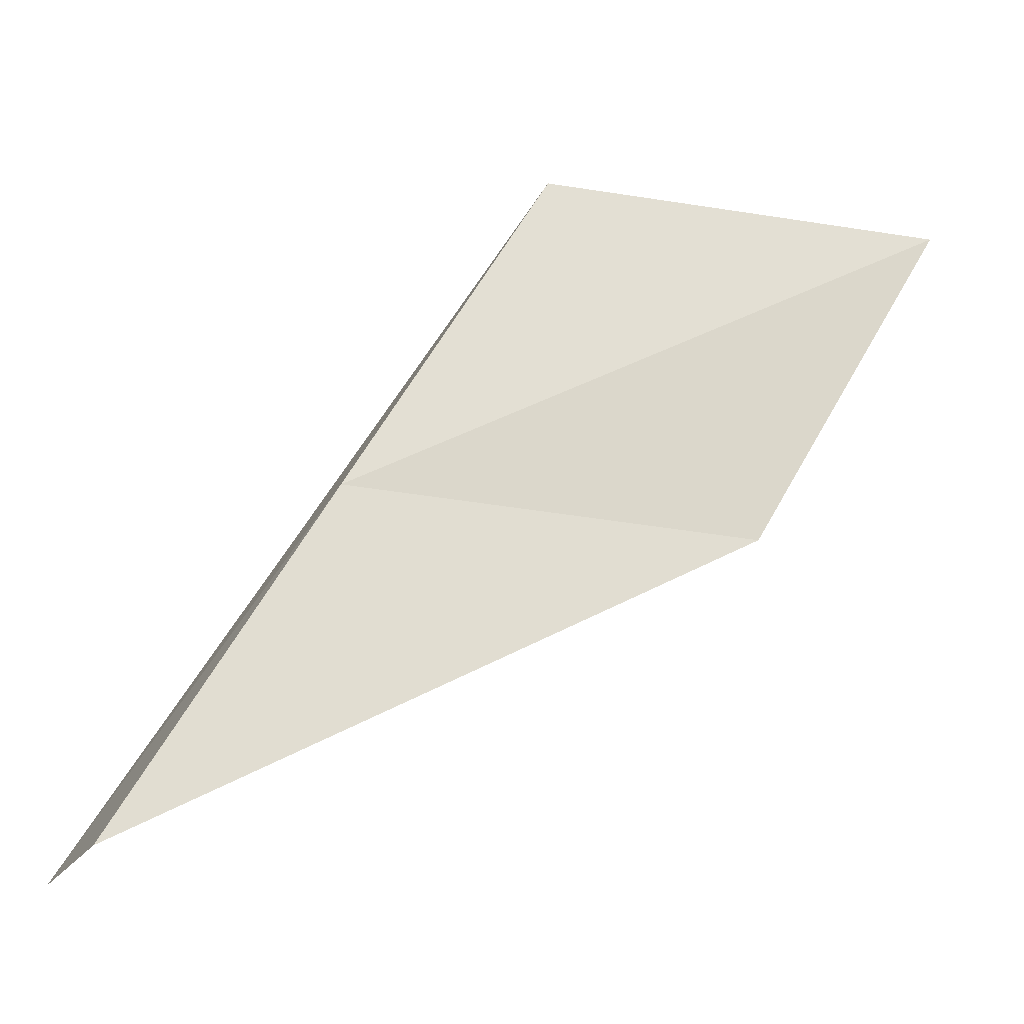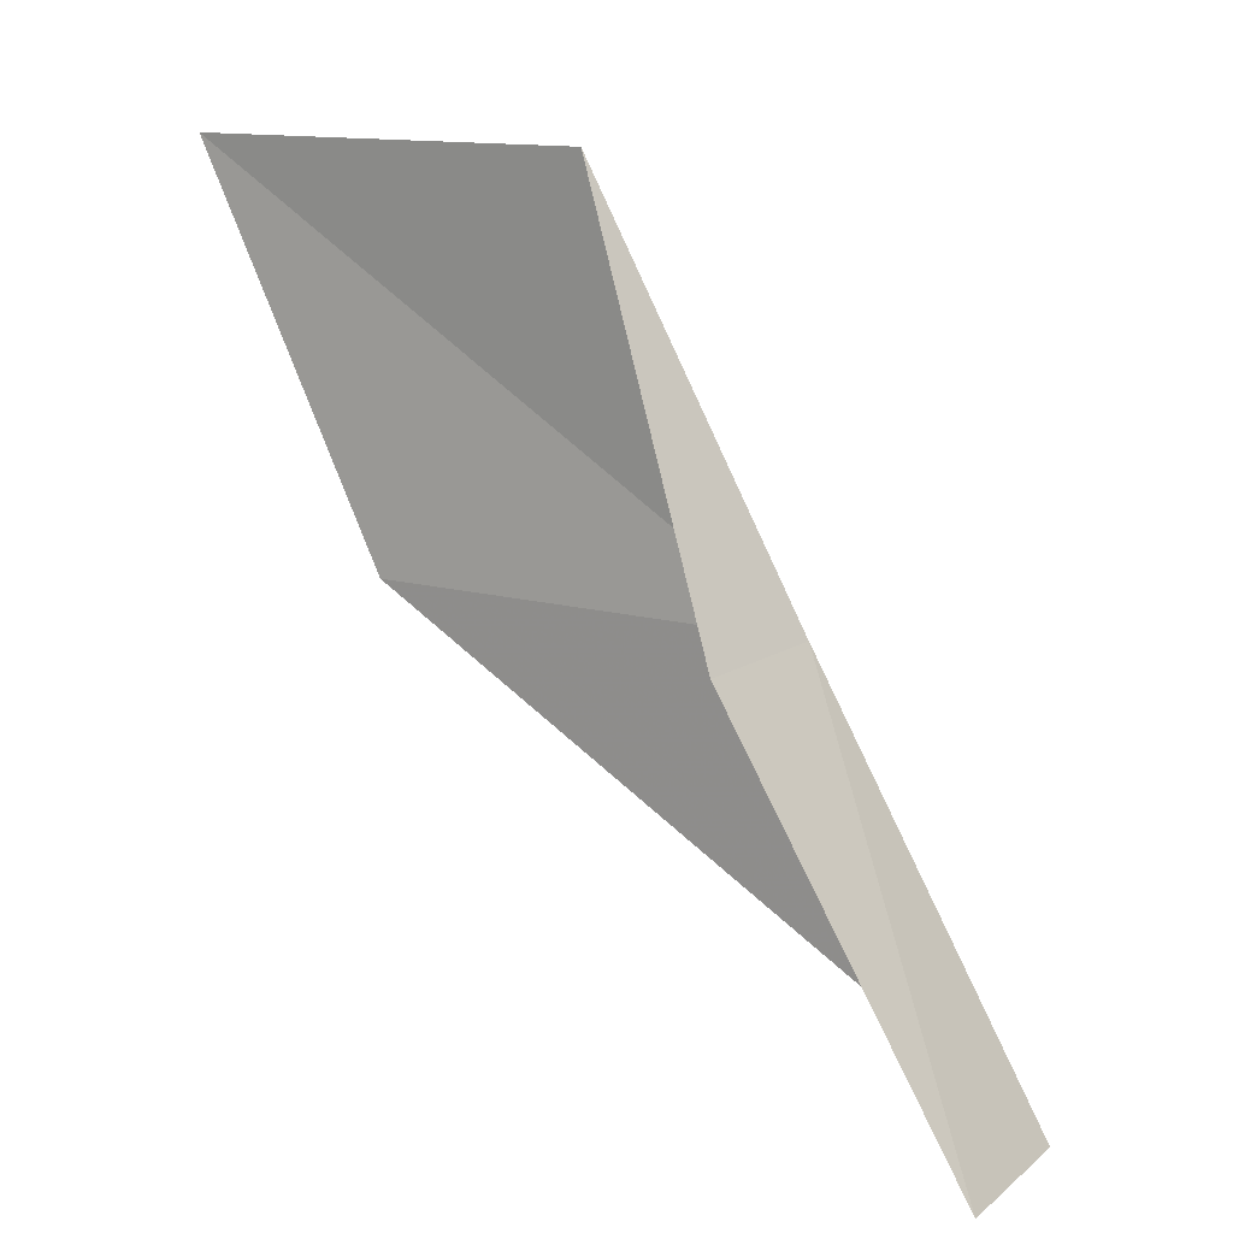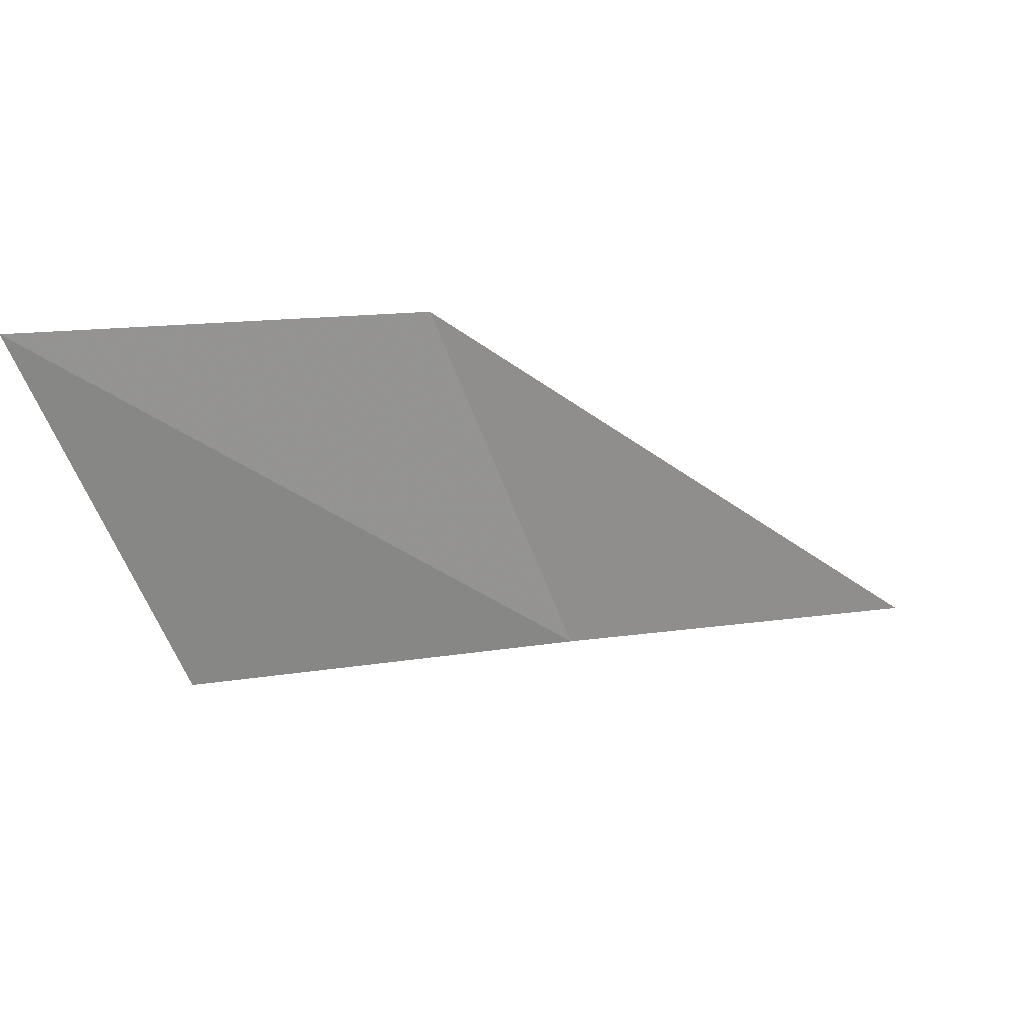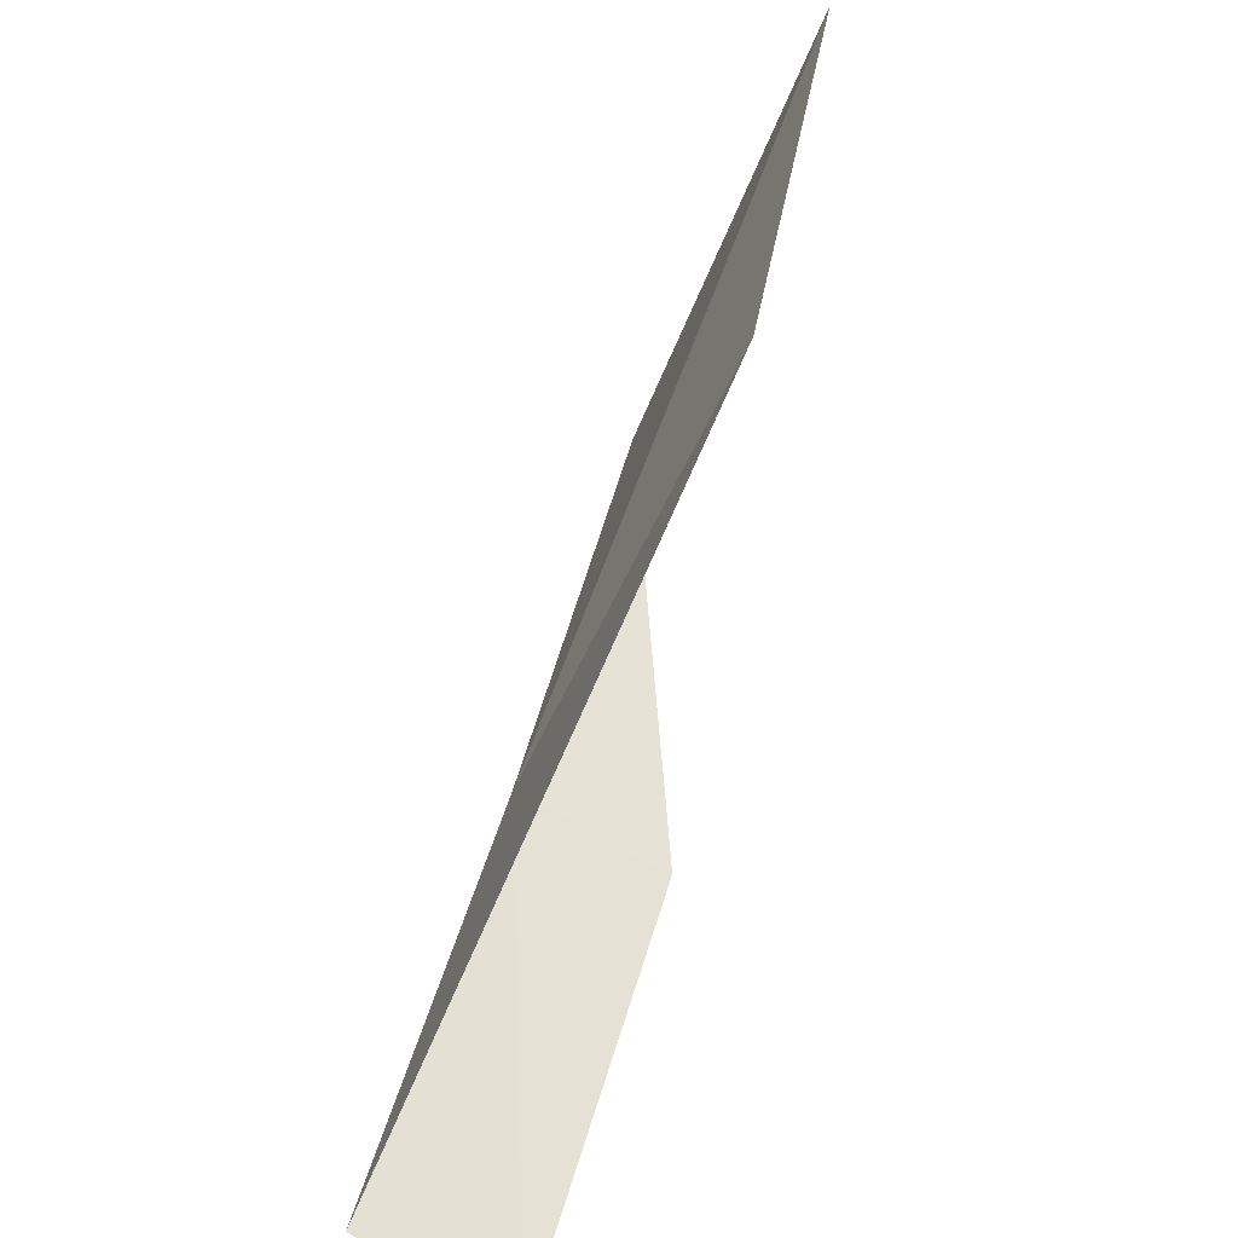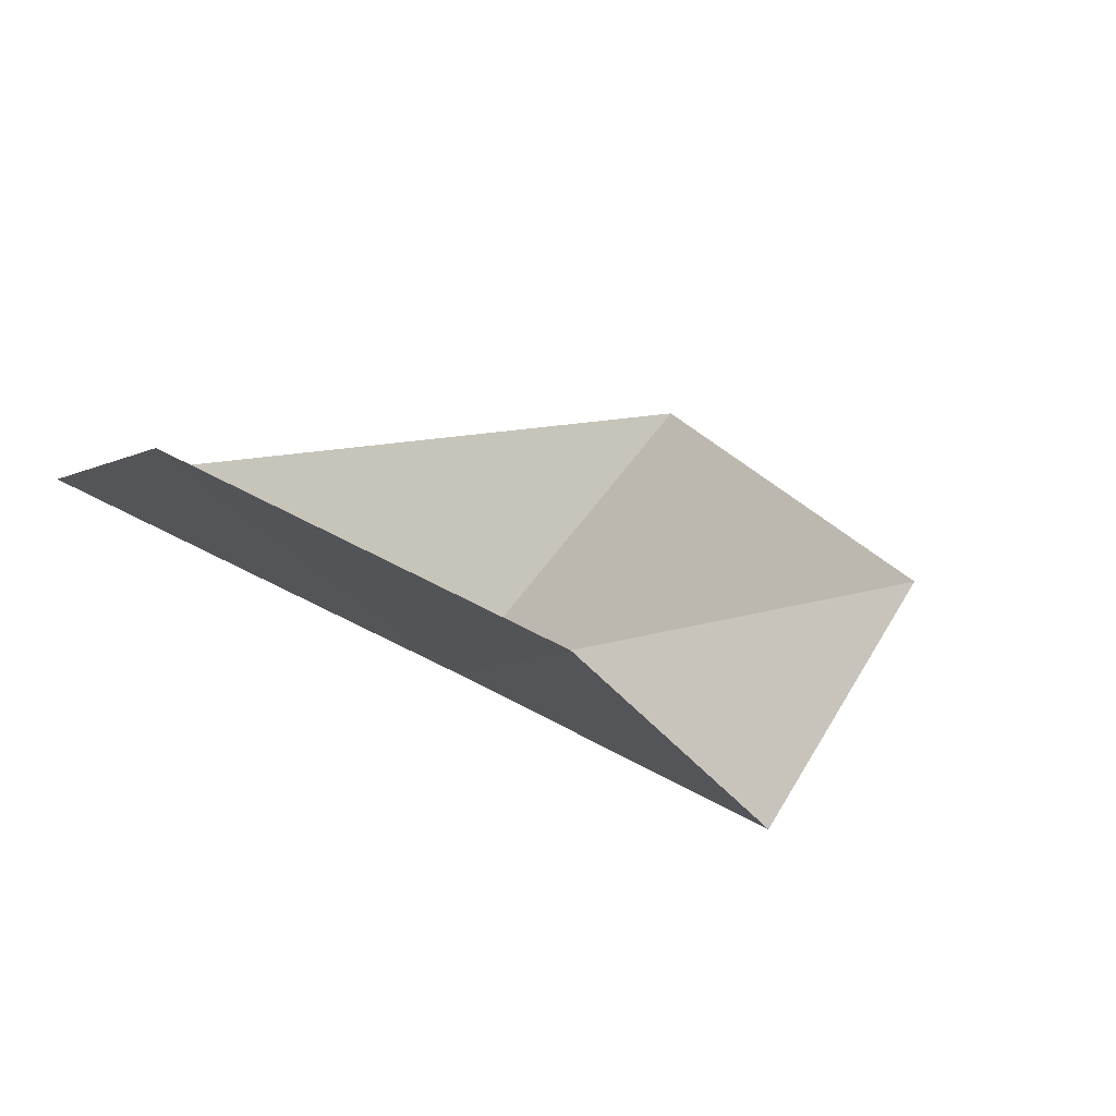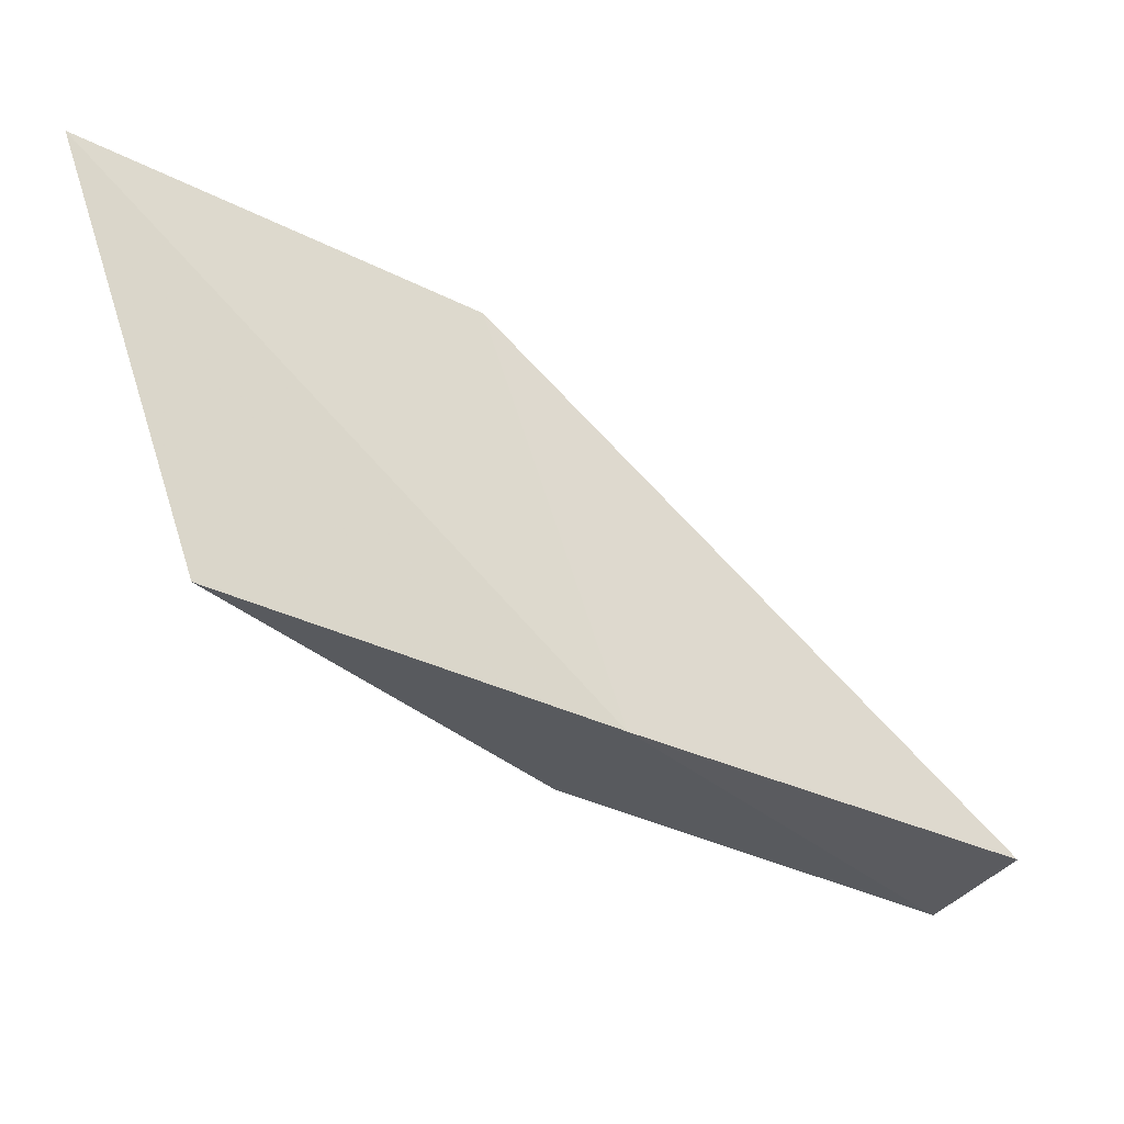
<metadata>
{"format":"obj","ext":"obj","renderer":"f3d","projection":"perspective","resolution":1024,"background":"white","views":[{"elev":-23.1,"azim":105.6,"up":"+Z"},{"elev":12.0,"azim":-20.5,"up":"+Z"},{"elev":64.3,"azim":54.2,"up":"+Y"},{"elev":-69.4,"azim":-172.1,"up":"+Z"},{"elev":-68.2,"azim":-148.1,"up":"+Y"},{"elev":14.8,"azim":55.9,"up":"+Y"}]}
</metadata>
<code>
v -17.23 -13.25 12
v -17.14 -14.66 10
v -16.52 -14.13 10
v -18.54 -11.34 12
v -17.88 -13.74 12
v -19.11 -10.35 14
v -17.9 -12.33 14
f 1 3 2
f 1 4 3
f 1 2 5
f 1 6 4
f 1 7 6
f 1 5 7

</code>
